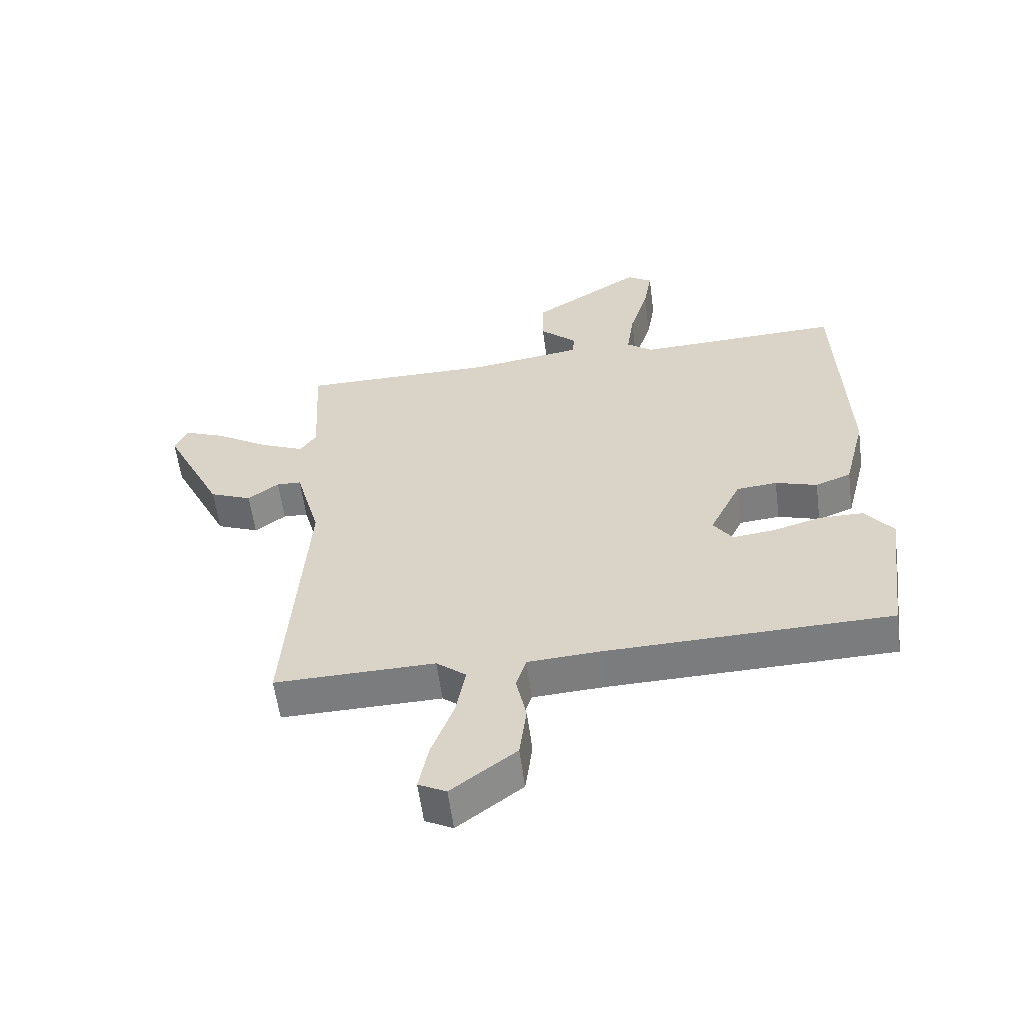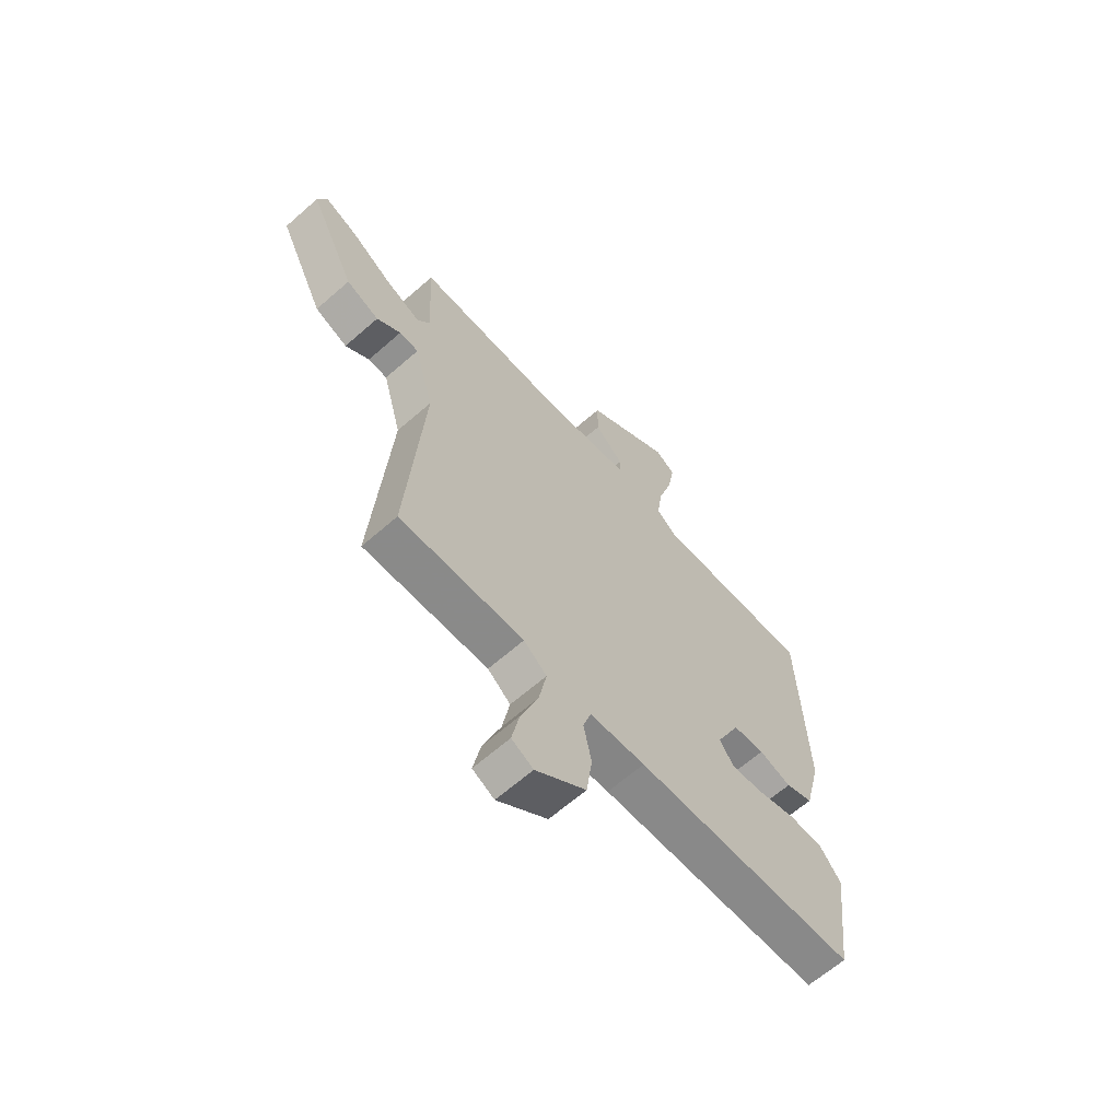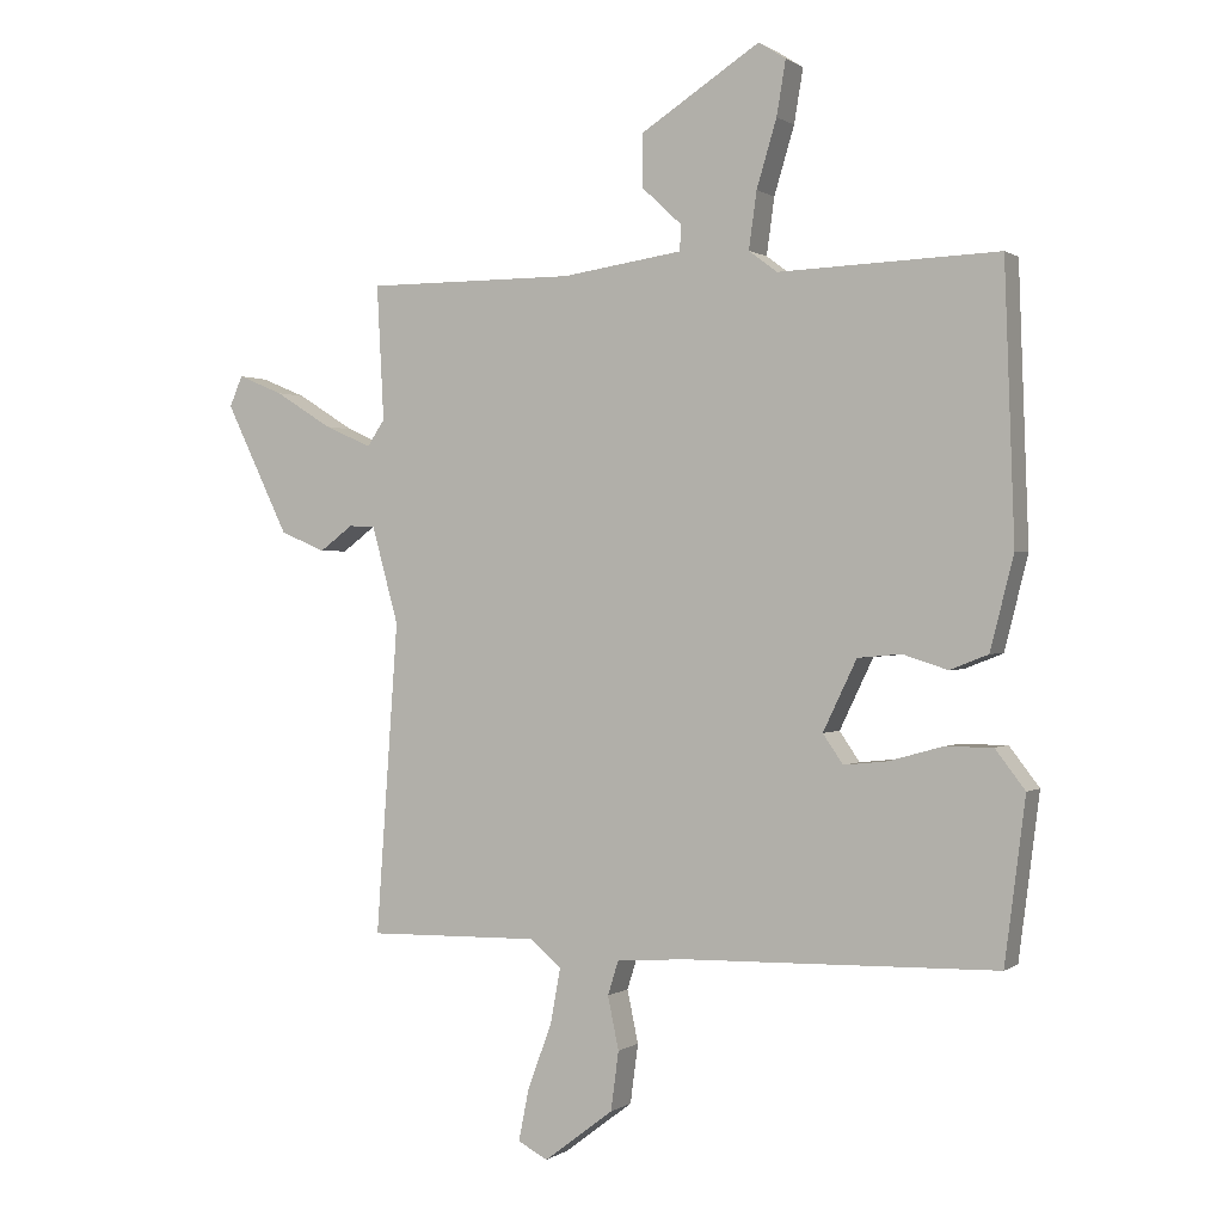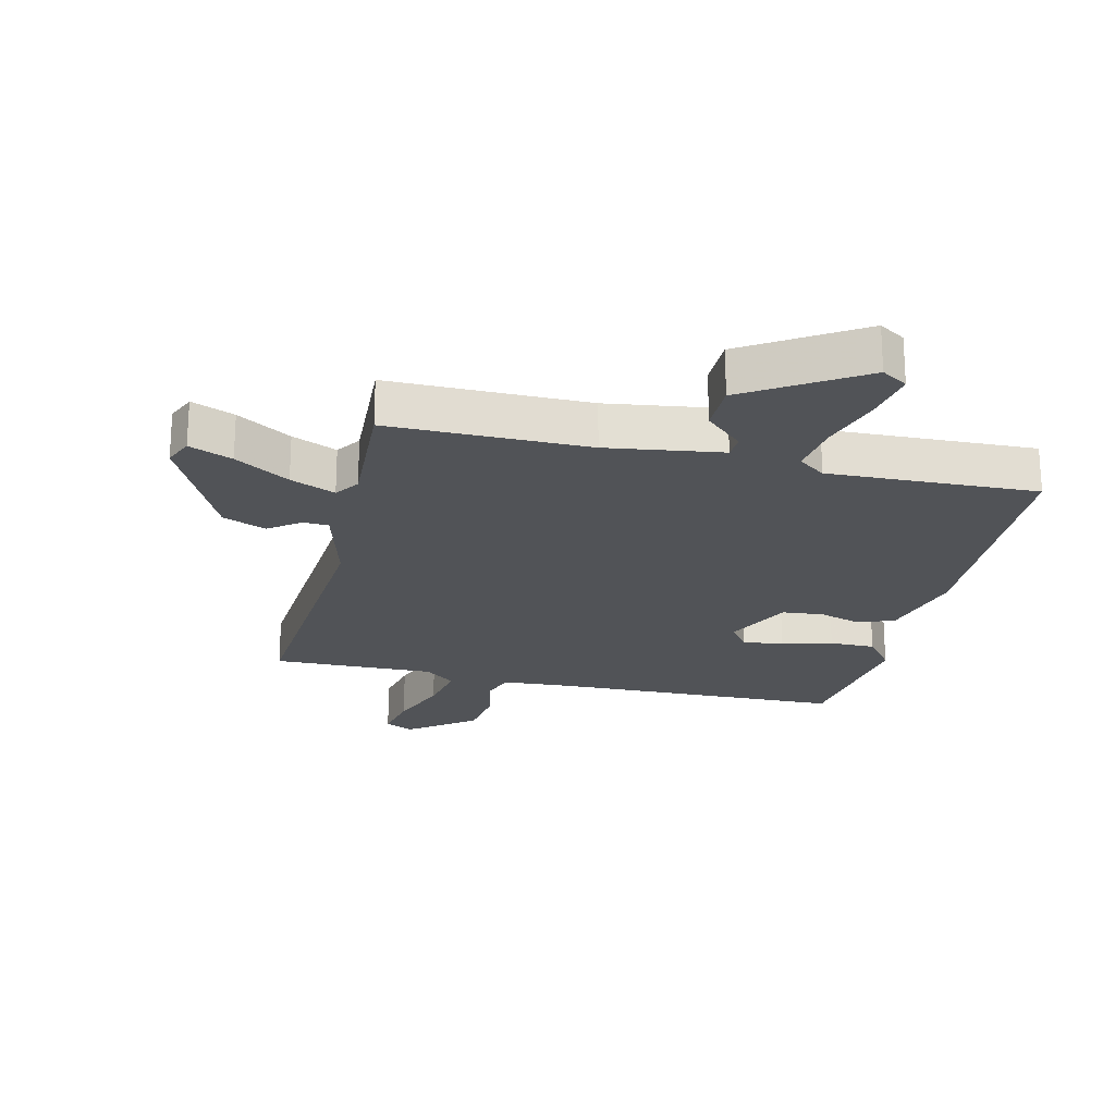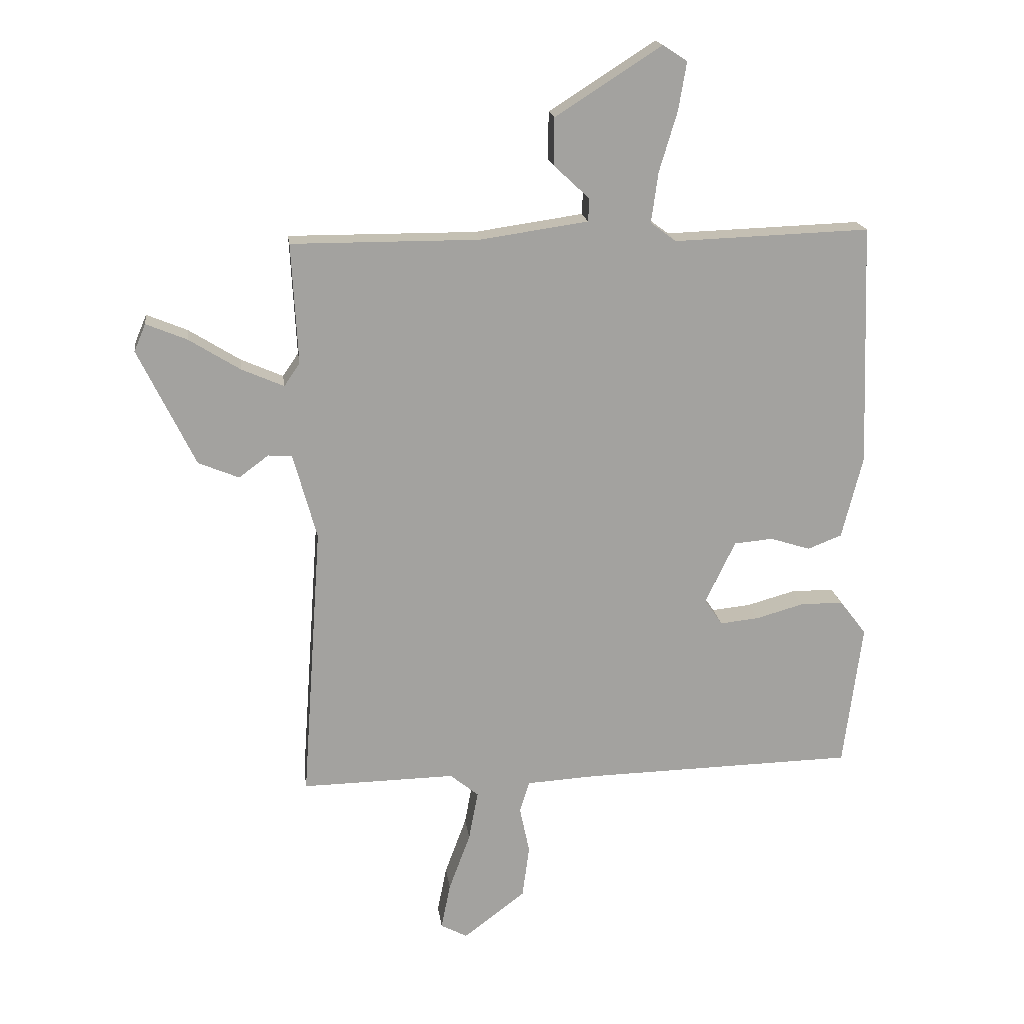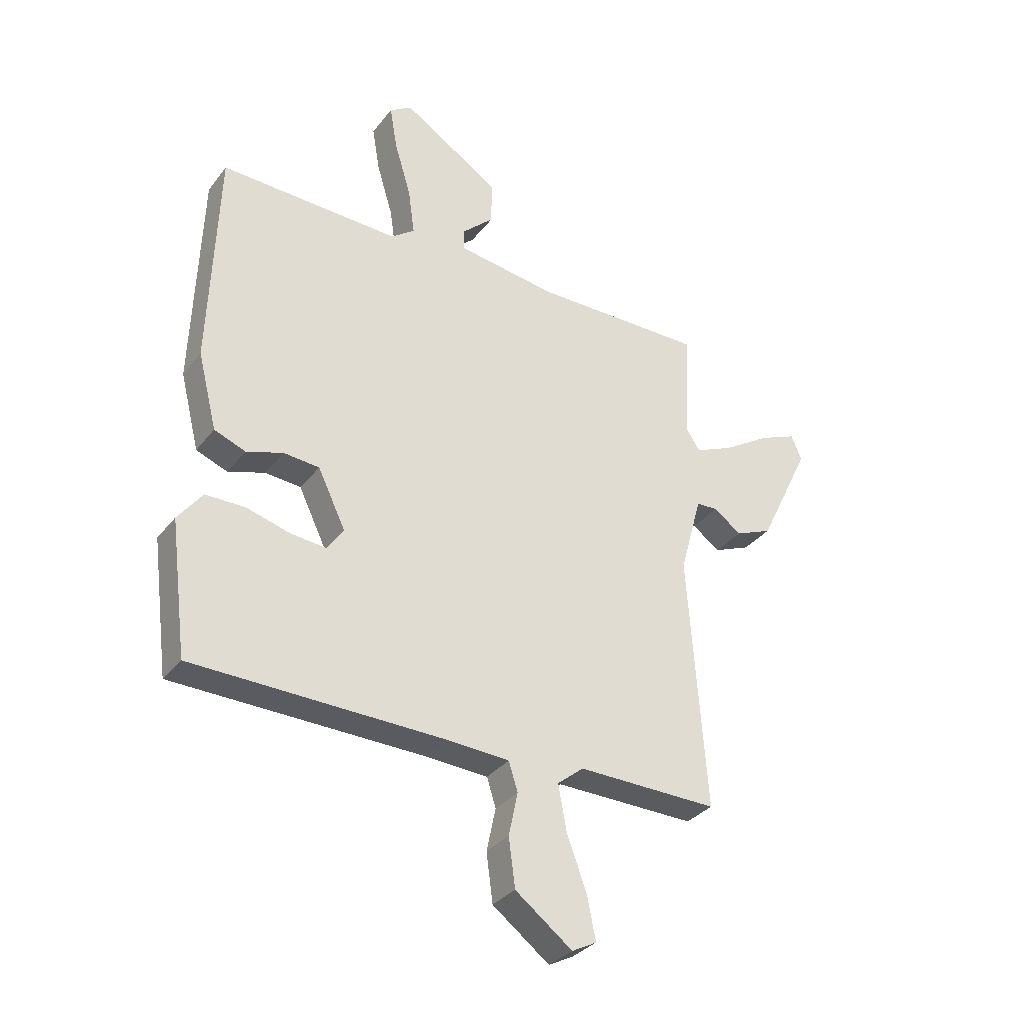
<metadata>
{"format":"obj","ext":"obj","renderer":"f3d","projection":"perspective","resolution":1024,"background":"white","views":[{"elev":-58.4,"azim":7.5,"up":"+Z"},{"elev":-64.1,"azim":-48.5,"up":"+Z"},{"elev":0.3,"azim":24.9,"up":"+Z"},{"elev":-22.1,"azim":-13.4,"up":"+Y"},{"elev":18.0,"azim":-7.3,"up":"+Z"},{"elev":-32.8,"azim":148.6,"up":"+Z"}]}
</metadata>
<code>
v 0.5 0.07 -0.5
v 0.028 0.07 -0.511
v -0.09 0.07 -0.518
v -0.107 0.07 -0.572
v -0.09 0.07 -0.653
v -0.102 0.07 -0.744
v -0.209 0.07 -0.825
v -0.255 0.07 -0.801
v -0.239 0.07 -0.721
v -0.202 0.07 -0.621
v -0.186 0.07 -0.535
v -0.235 0.07 -0.495
v -0.5 0.07 -0.5
v -0.466 0.07 -0.021
v -0.507 0.07 0.128
v -0.548 0.07 0.13
v -0.599 0.07 0.092
v -0.669 0.07 0.121
v -0.767 0.07 0.322
v -0.747 0.07 0.369
v -0.677 0.07 0.34
v -0.589 0.07 0.285
v -0.516 0.07 0.253
v -0.489 0.07 0.293
v -0.5 0.07 0.5
v -0.177 0.07 0.499
v 0.009 0.07 0.526
v 0.011 0.07 0.565
v -0.05 0.07 0.622
v -0.05 0.07 0.704
v 0.133 0.07 0.821
v 0.175 0.07 0.794
v 0.161 0.07 0.711
v 0.13 0.07 0.608
v 0.118 0.07 0.521
v 0.162 0.07 0.488
v 0.5 0.07 0.5
v 0.515 0.07 0.083
v 0.479 0.07 -0.06
v 0.42 0.07 -0.083
v 0.351 0.07 -0.061
v 0.284 0.07 -0.067
v 0.232 0.07 -0.175
v 0.263 0.07 -0.22
v 0.33 0.07 -0.213
v 0.412 0.07 -0.19
v 0.486 0.07 -0.19
v 0.532 0.07 -0.25
v 0.5 0 -0.5
v 0.028 0 -0.511
v -0.09 0 -0.518
v -0.107 0 -0.572
v -0.09 0 -0.653
v -0.102 0 -0.744
v -0.209 0 -0.825
v -0.255 0 -0.801
v -0.239 0 -0.721
v -0.202 0 -0.621
v -0.186 0 -0.535
v -0.235 0 -0.495
v -0.5 0 -0.5
v -0.466 0 -0.021
v -0.507 0 0.128
v -0.548 0 0.13
v -0.599 0 0.092
v -0.669 0 0.121
v -0.767 0 0.322
v -0.747 0 0.369
v -0.677 0 0.34
v -0.589 0 0.285
v -0.516 0 0.253
v -0.489 0 0.293
v -0.5 0 0.5
v -0.177 0 0.499
v 0.009 0 0.526
v 0.011 0 0.565
v -0.05 0 0.622
v -0.05 0 0.704
v 0.133 0 0.821
v 0.175 0 0.794
v 0.161 0 0.711
v 0.13 0 0.608
v 0.118 0 0.521
v 0.162 0 0.488
v 0.5 0 0.5
v 0.515 0 0.083
v 0.479 0 -0.06
v 0.42 0 -0.083
v 0.351 0 -0.061
v 0.284 0 -0.067
v 0.232 0 -0.175
v 0.263 0 -0.22
v 0.33 0 -0.213
v 0.412 0 -0.19
v 0.486 0 -0.19
v 0.532 0 -0.25
f 48 1 2
f 47 48 2
f 46 47 2
f 45 46 2
f 44 45 2 3
f 43 44 3
f 42 43 3
f 39 40 41
f 38 39 41
f 37 38 41
f 36 37 41
f 35 36 41 42
f 32 33 34
f 31 32 34
f 30 31 34
f 29 30 34
f 28 29 34
f 27 28 34 35
f 35 42 3
f 27 35 3
f 26 27 3
f 20 21 22
f 19 20 22
f 18 19 22
f 17 18 22
f 16 17 22
f 15 16 22 23
f 14 15 23 24
f 12 13 14
f 26 3 4
f 25 26 4
f 24 25 4
f 14 24 4
f 12 14 4
f 11 12 4
f 5 6 7
f 4 5 7
f 11 4 7
f 10 11 7
f 7 8 9 10
f 50 49 96
f 50 96 95
f 50 95 94
f 50 94 93
f 51 50 93 92
f 51 92 91
f 51 91 90
f 89 88 87
f 89 87 86
f 89 86 85
f 89 85 84
f 90 89 84 83
f 82 81 80
f 82 80 79
f 82 79 78
f 82 78 77
f 82 77 76
f 83 82 76 75
f 51 90 83
f 51 83 75
f 51 75 74
f 70 69 68
f 70 68 67
f 70 67 66
f 70 66 65
f 70 65 64
f 71 70 64 63
f 72 71 63 62
f 62 61 60
f 52 51 74
f 52 74 73
f 52 73 72
f 52 72 62
f 52 62 60
f 52 60 59
f 55 54 53
f 55 53 52
f 55 52 59
f 55 59 58
f 58 57 56 55
f 1 49 50 2
f 2 50 51 3
f 3 51 52 4
f 4 52 53 5
f 5 53 54 6
f 6 54 55 7
f 7 55 56 8
f 8 56 57 9
f 9 57 58 10
f 10 58 59 11
f 11 59 60 12
f 12 60 61 13
f 13 61 62 14
f 14 62 63 15
f 15 63 64 16
f 16 64 65 17
f 17 65 66 18
f 18 66 67 19
f 19 67 68 20
f 20 68 69 21
f 21 69 70 22
f 22 70 71 23
f 23 71 72 24
f 24 72 73 25
f 25 73 74 26
f 26 74 75 27
f 27 75 76 28
f 28 76 77 29
f 29 77 78 30
f 30 78 79 31
f 31 79 80 32
f 32 80 81 33
f 33 81 82 34
f 34 82 83 35
f 35 83 84 36
f 36 84 85 37
f 37 85 86 38
f 38 86 87 39
f 39 87 88 40
f 40 88 89 41
f 41 89 90 42
f 42 90 91 43
f 43 91 92 44
f 44 92 93 45
f 45 93 94 46
f 46 94 95 47
f 47 95 96 48
f 48 96 49 1

</code>
